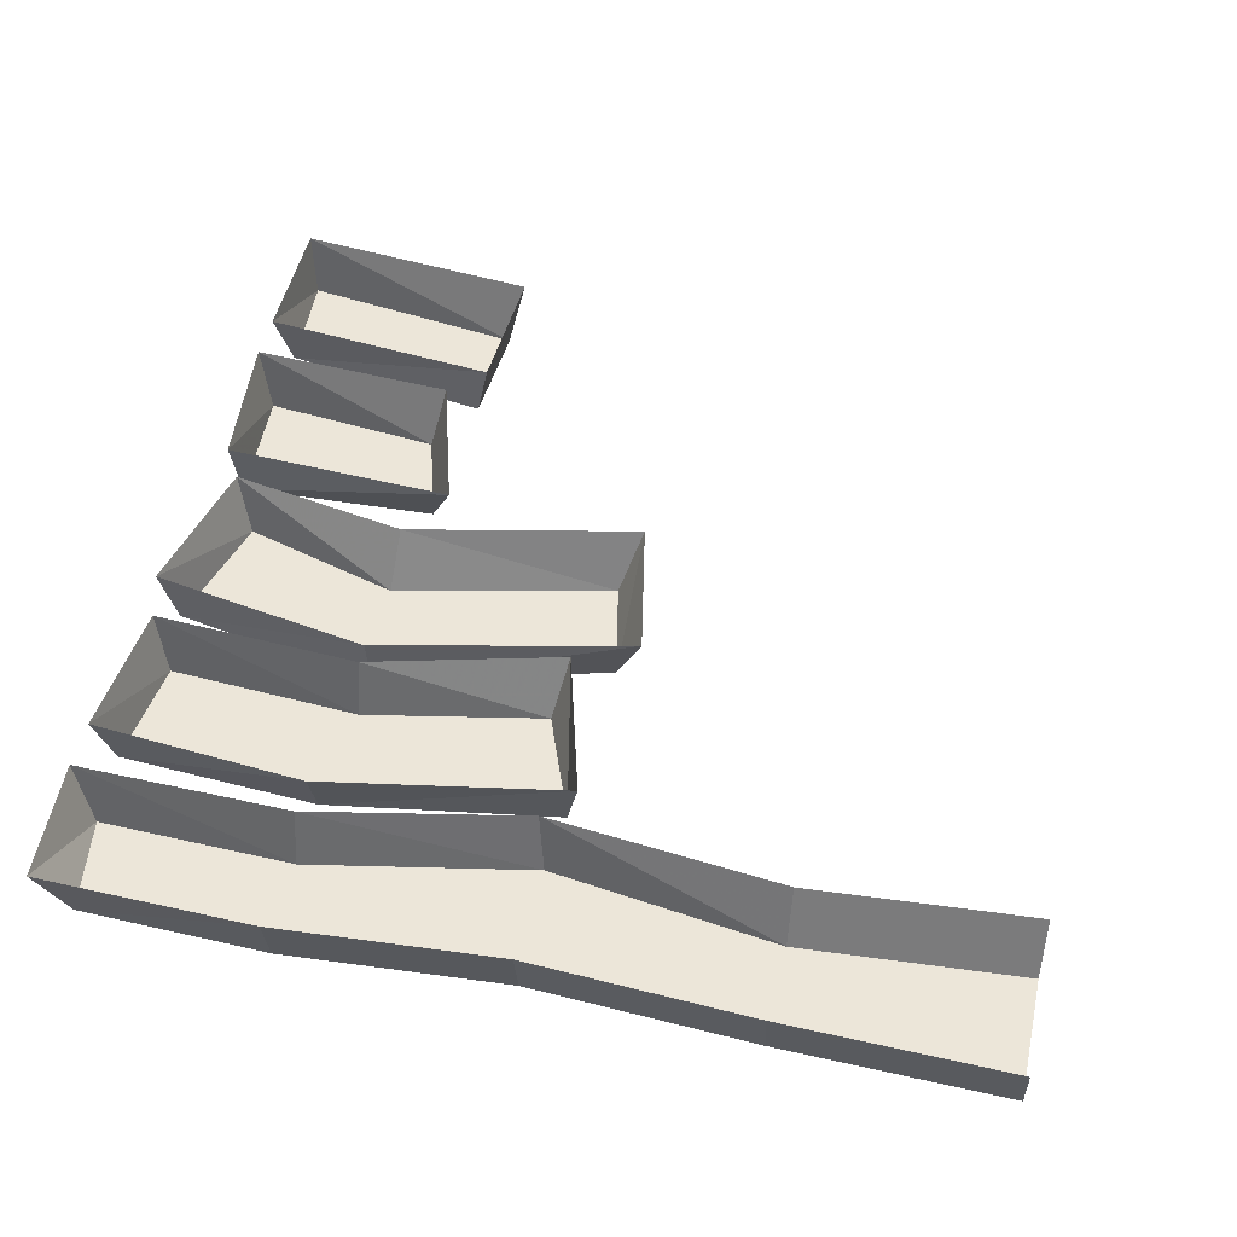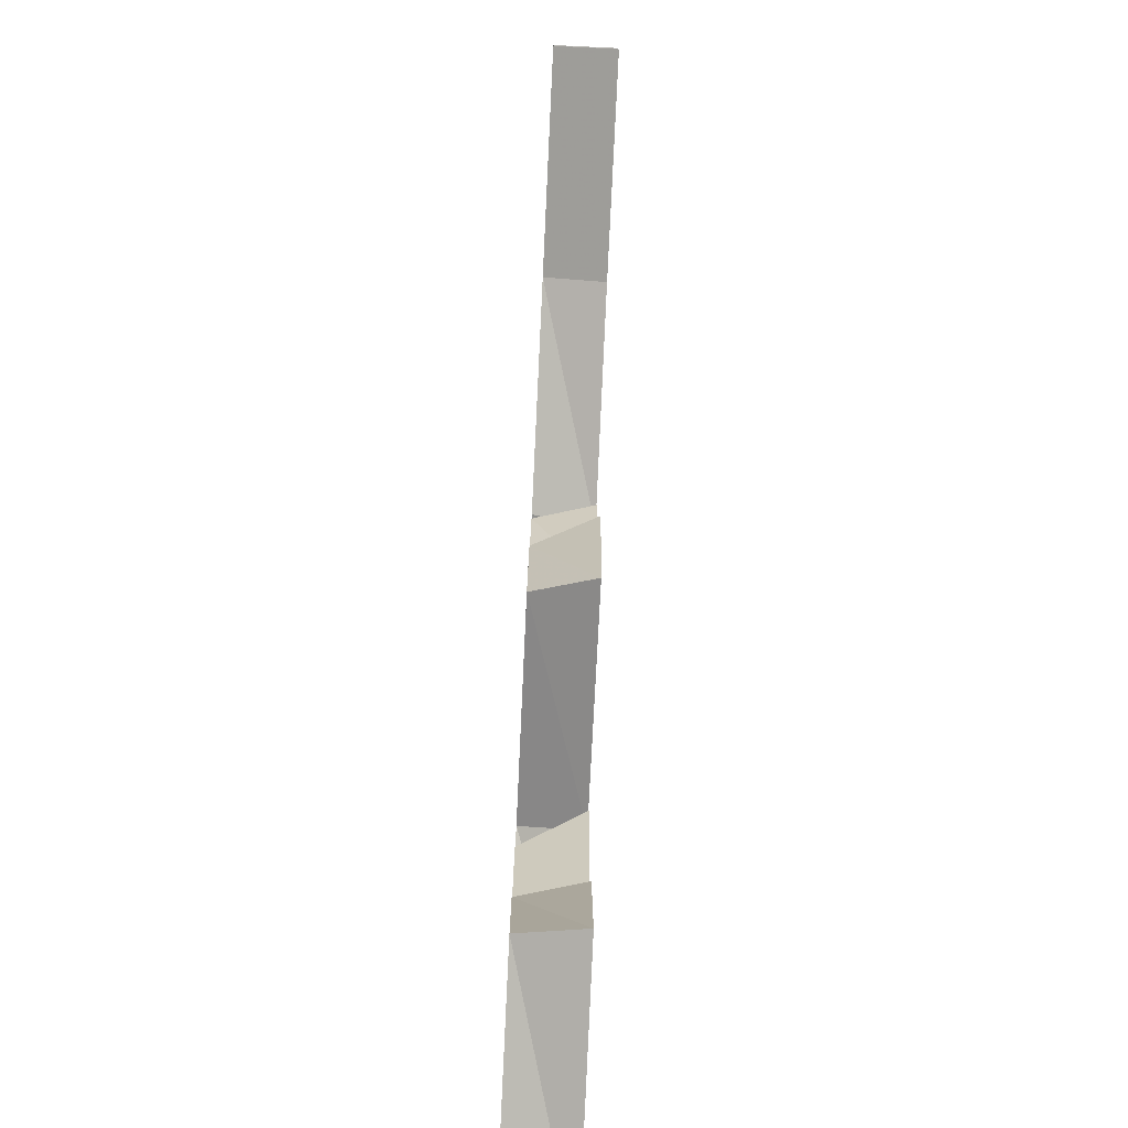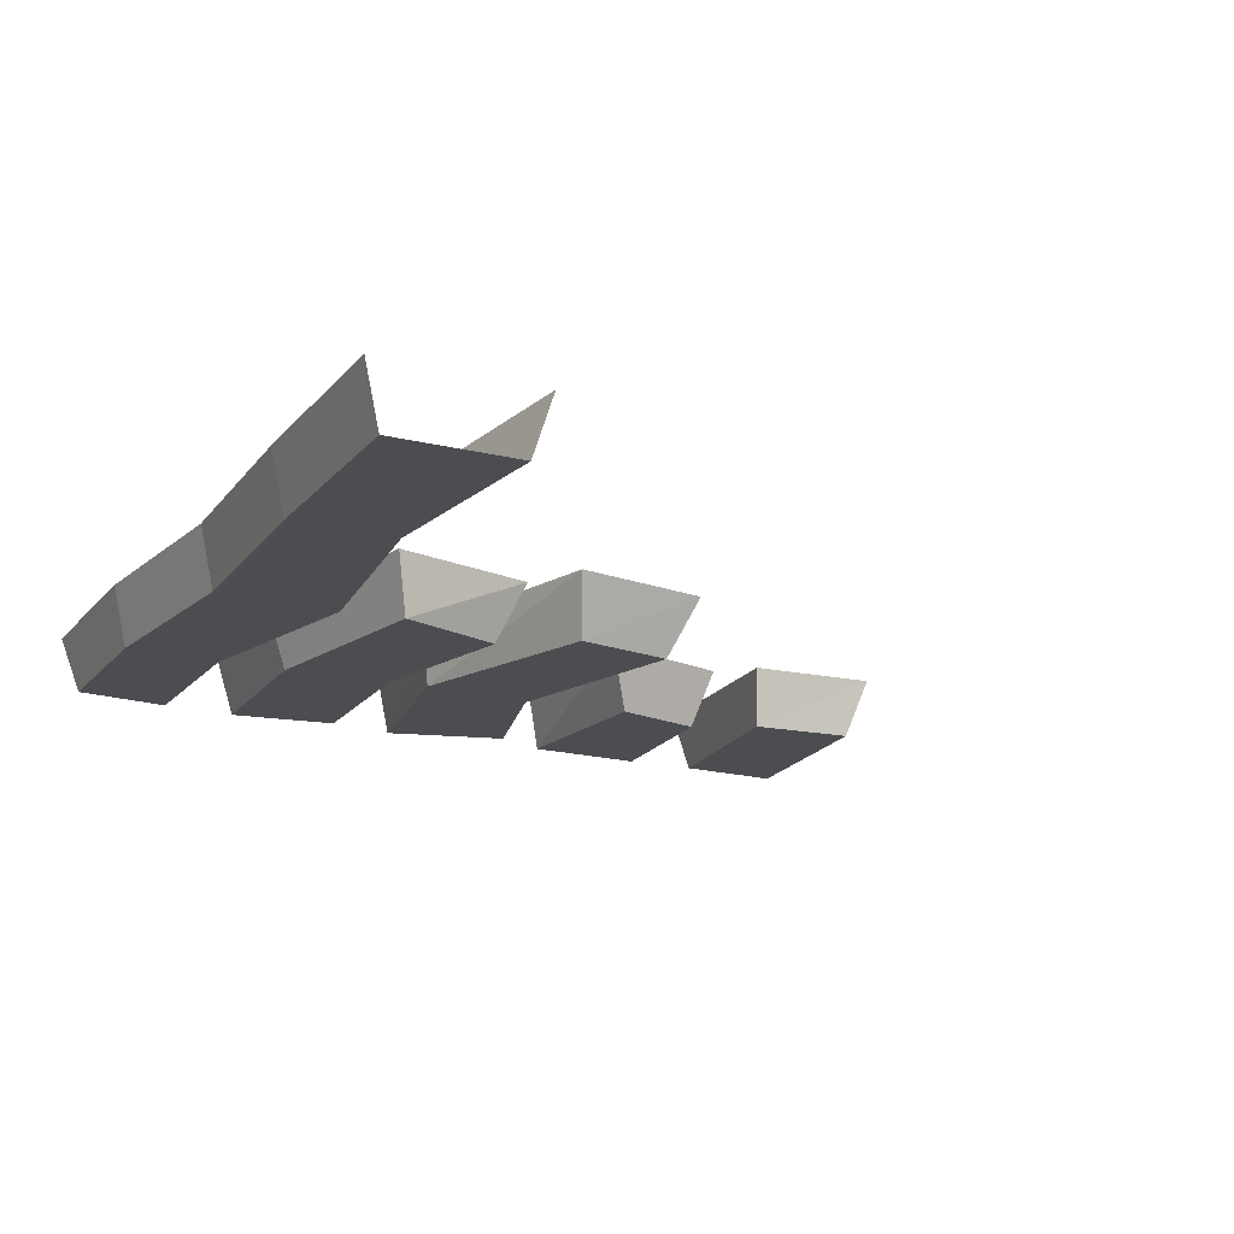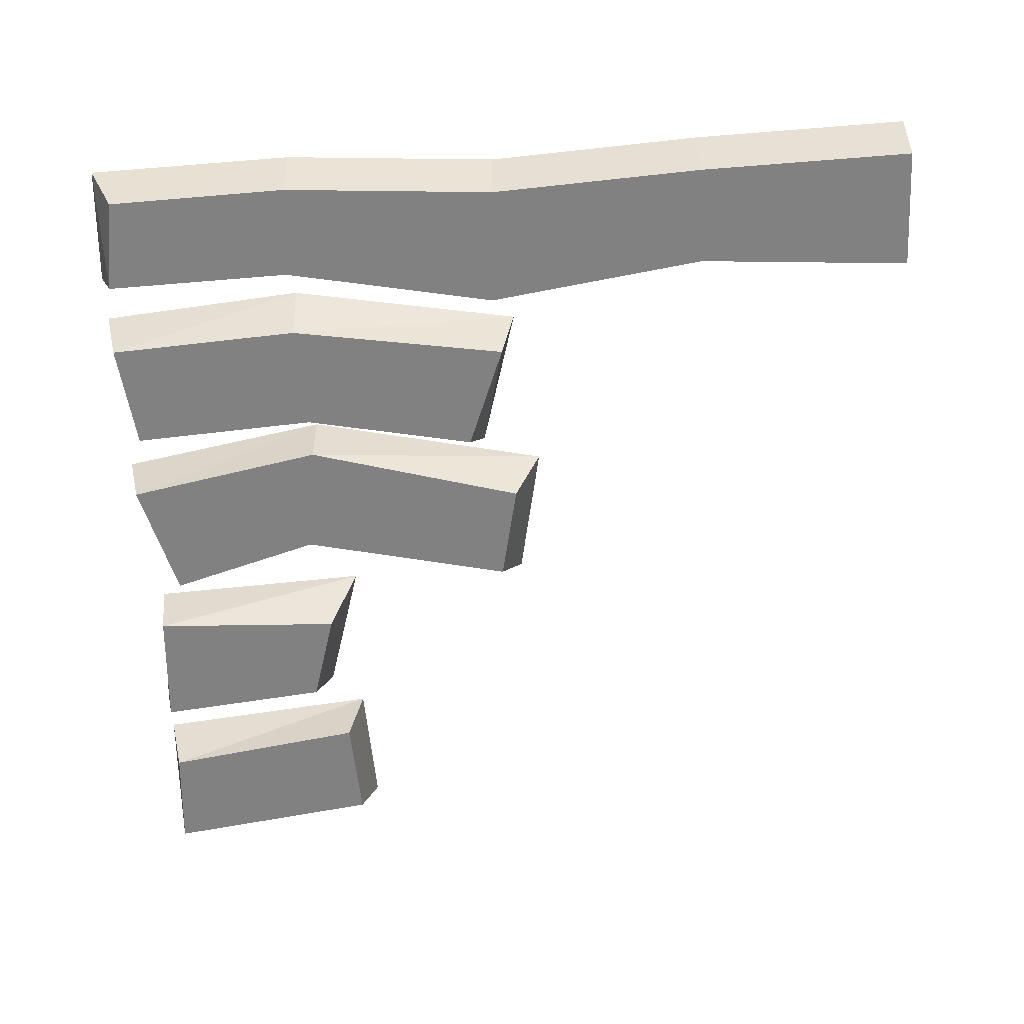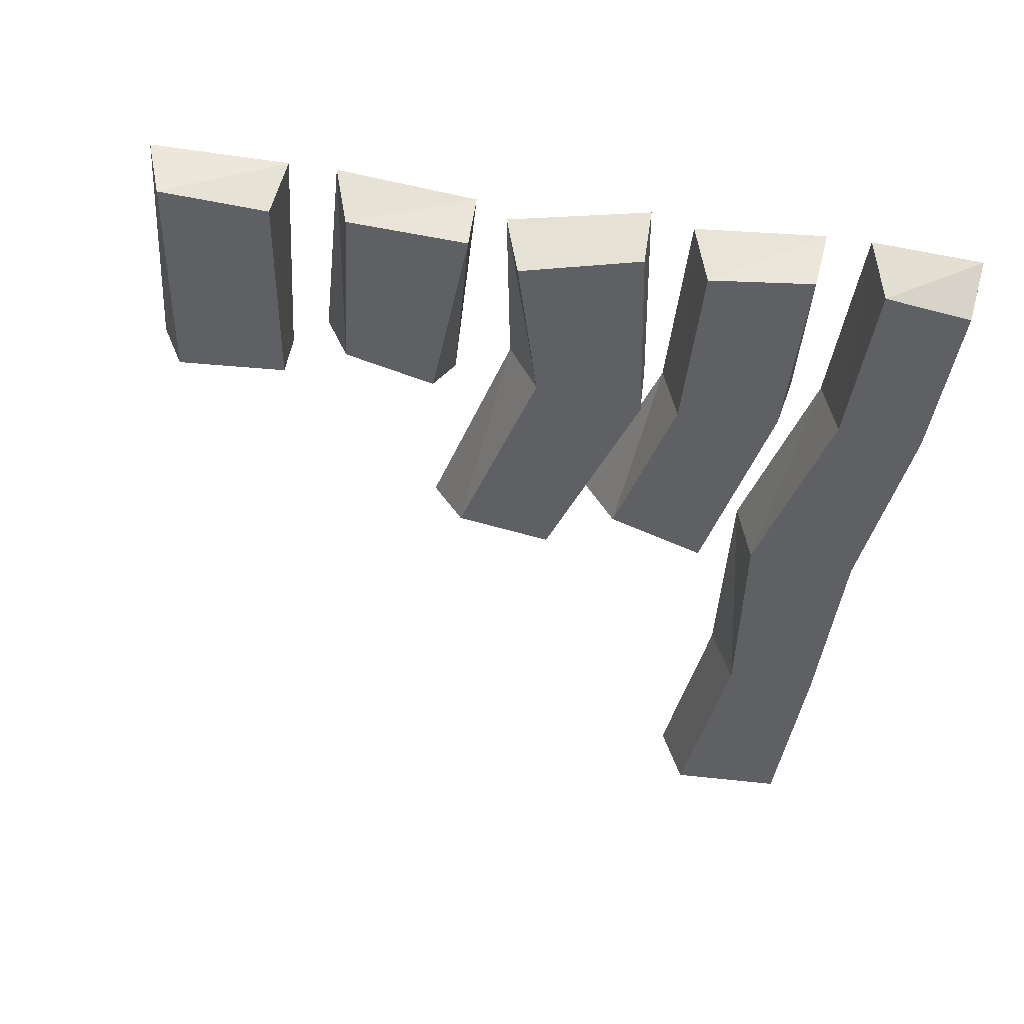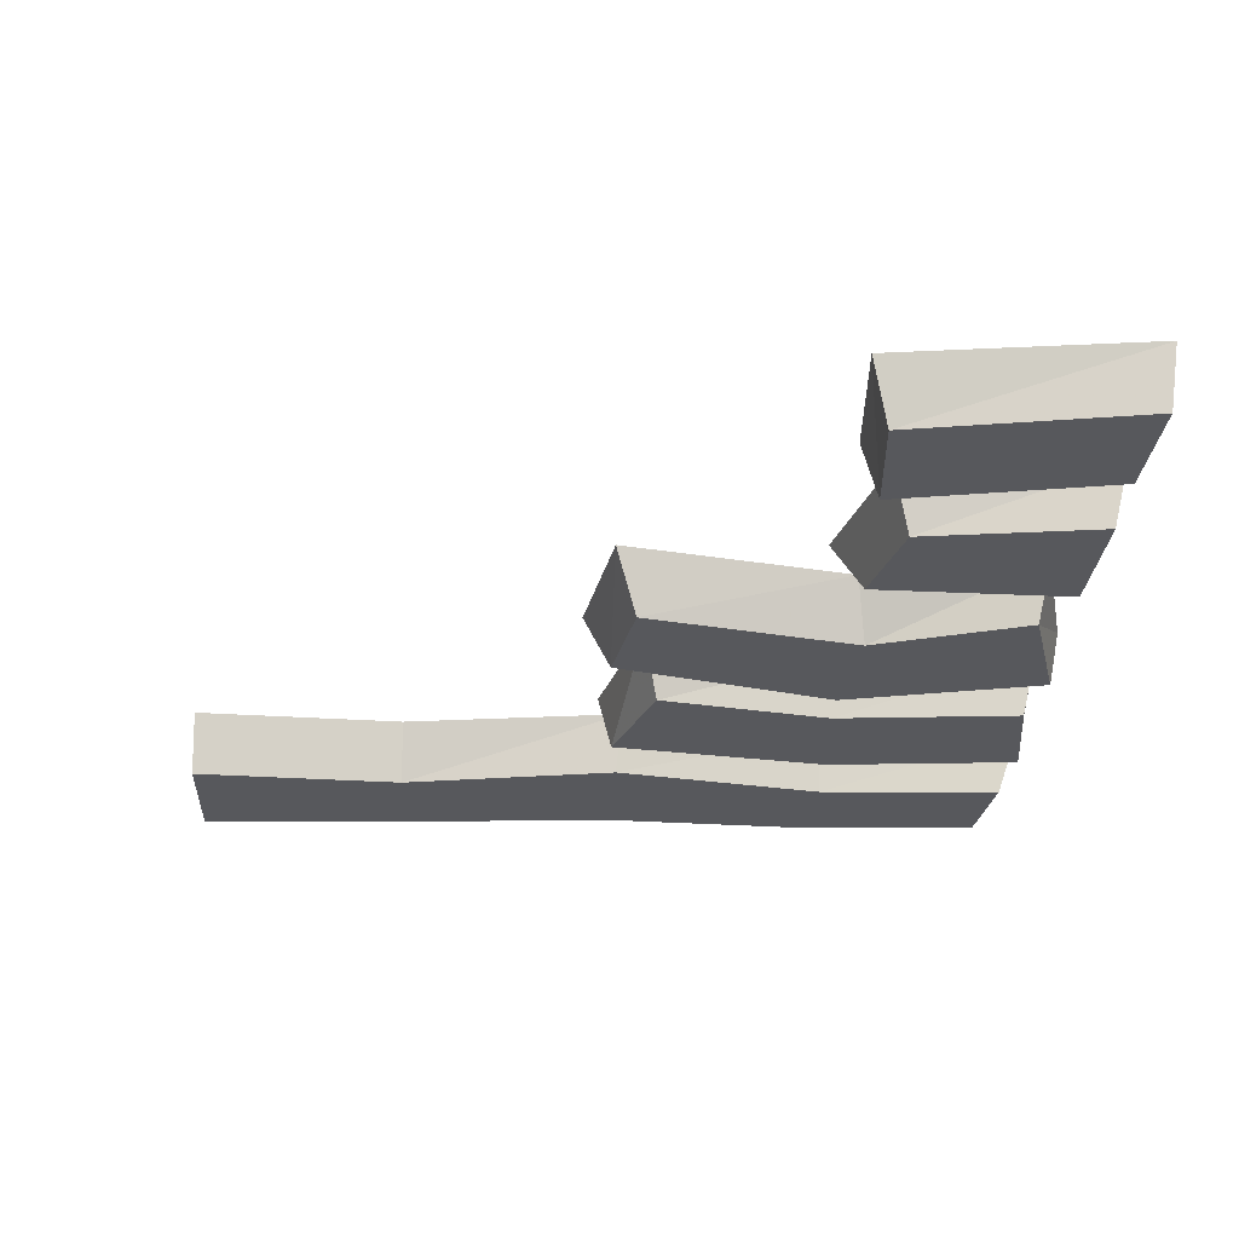
<metadata>
{"format":"obj","ext":"obj","renderer":"f3d","projection":"perspective","resolution":1024,"background":"white","views":[{"elev":48.9,"azim":12.3,"up":"+Y"},{"elev":-79.1,"azim":87.3,"up":"+Z"},{"elev":-16.2,"azim":62.5,"up":"+Y"},{"elev":-60.4,"azim":2.9,"up":"+Y"},{"elev":-42.2,"azim":-99.8,"up":"+Y"},{"elev":-28.4,"azim":177.8,"up":"+Y"}]}
</metadata>
<code>
v -0.2422 0 -0.3203
v -0.4844 0 -0.3594
v -0.4922 0 -0.4844
v -0.2344 0 -0.4453
v -0.2188 0.07031 -0.4688
v -0.2266 0.07031 -0.3125
v -0.5 0.07031 -0.3438
v -0.5 0.07031 -0.5
v -0.25 0 -0.1406
v -0.4766 0 -0.1328
v -0.4844 0 -0.2734
v -0.2812 0 -0.25
v -0.2656 0.07031 -0.2734
v -0.2188 0.07031 -0.1094
v -0.4844 0.07031 -0.125
v -0.5 0.07031 -0.2891
v -0.25 0 0.1172
v -0.4844 0 0.07031
v -0.4453 0 -0.07031
v -0.2656 0 -0.01562
v -0.01562 0 -0.07031
v 0.007812 0 0.04688
v 0.03906 0.07031 0.0625
v -0.25 0.07031 0.125
v -0.5 0.07031 0.07812
v -0.4609 0.07031 -0.08594
v -0.2578 0.07031 -0.04688
v 0.007812 0.07031 -0.1016
v -0.2578 0 0.2891
v -0.4844 0 0.2734
v -0.4688 0 0.1484
v -0.25 0 0.1641
v -0.04688 0 0.125
v 0 0 0.25
v 0.01562 0.07031 0.2656
v -0.2578 0.07031 0.3125
v -0.5 0.07031 0.2891
v -0.4844 0.07031 0.1328
v -0.25 0.07031 0.1484
v -0.03125 0.07031 0.09375
v -0.25 0 0.4766
v -0.4609 0 0.4688
v -0.4766 0 0.3594
v -0.2578 0 0.3672
v -0.007812 0 0.3203
v 0 0 0.4609
v 0 0.07031 0.4766
v -0.25 0.07031 0.4922
v -0.4922 0.07031 0.4844
v -0.5 0.07031 0.3438
v -0.2578 0.07031 0.3516
v -0.01562 0.07031 0.3047
v 0.25 0 0.3594
v 0.25 0 0.4766
v 0.25 0.07031 0.4922
v 0.5 0 0.3438
v 0.5 0 0.4844
v 0.5 0.07031 0.5
v 0.25 0.07031 0.3359
v 0.5 0.07031 0.3203
f 1 2 3
f 1 3 4
f 9 10 11
f 9 11 12
f 17 18 19
f 17 19 20
f 17 20 21
f 17 21 22
f 29 30 31
f 29 31 32
f 29 32 33
f 29 33 34
f 41 42 43
f 41 43 44
f 41 44 45
f 41 45 46
f 45 53 46
f 46 53 54
f 54 53 56
f 54 56 57
f 1 4 5
f 1 5 6
f 1 6 2
f 2 6 7
f 2 7 3
f 3 7 8
f 3 8 4
f 4 8 5
f 9 12 13
f 9 13 14
f 9 14 10
f 10 14 15
f 10 15 11
f 11 15 16
f 11 16 12
f 12 16 13
f 17 22 23
f 17 23 24
f 17 24 18
f 18 24 25
f 18 25 19
f 19 25 26
f 19 26 20
f 20 26 27
f 20 27 21
f 21 27 28
f 21 28 22
f 22 28 23
f 29 34 35
f 29 35 36
f 29 36 30
f 30 36 37
f 30 37 31
f 31 37 38
f 31 38 32
f 32 38 39
f 32 39 33
f 33 39 40
f 33 40 34
f 34 40 35
f 41 46 47
f 41 47 48
f 41 48 42
f 42 48 49
f 42 49 43
f 43 49 50
f 43 50 44
f 44 50 51
f 44 51 45
f 45 51 52
f 45 52 53
f 46 54 55
f 46 55 47
f 54 57 58
f 54 58 55
f 53 52 59
f 53 59 56
f 56 59 60

</code>
